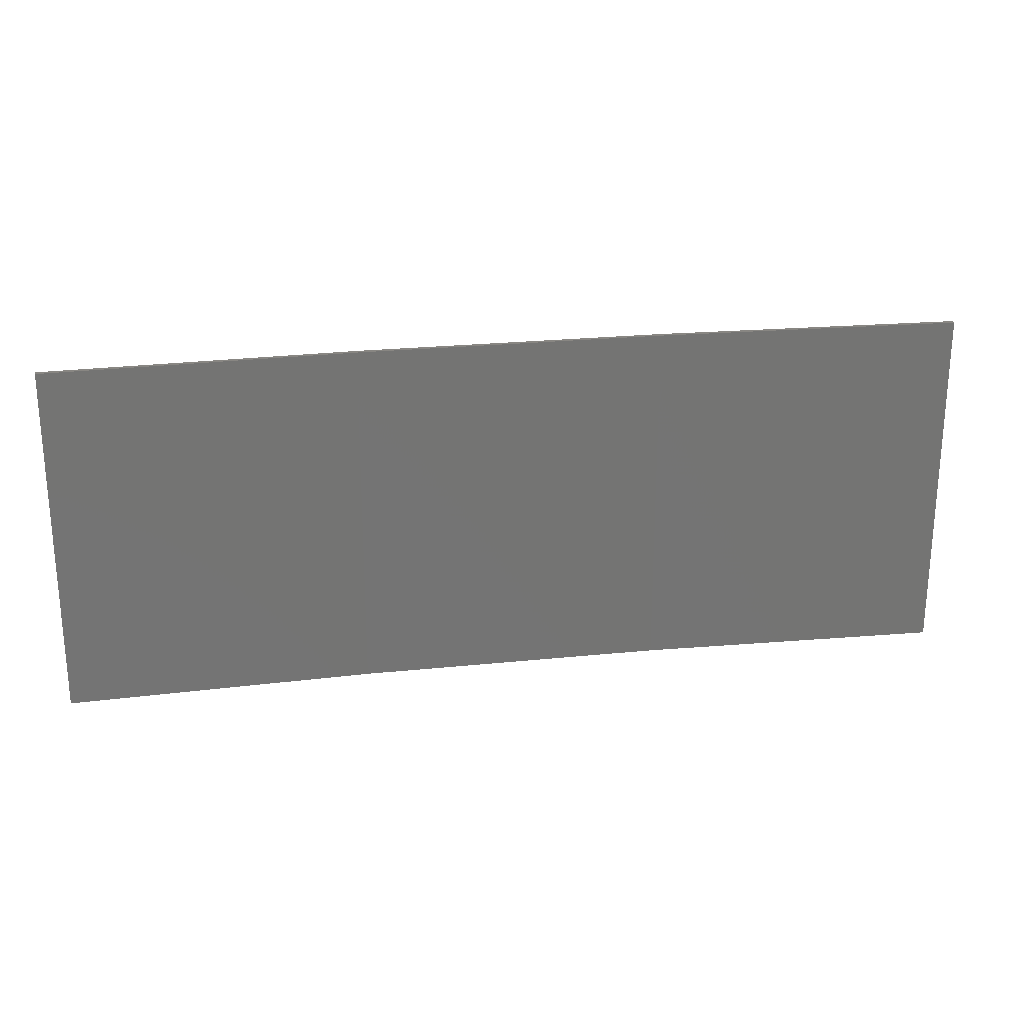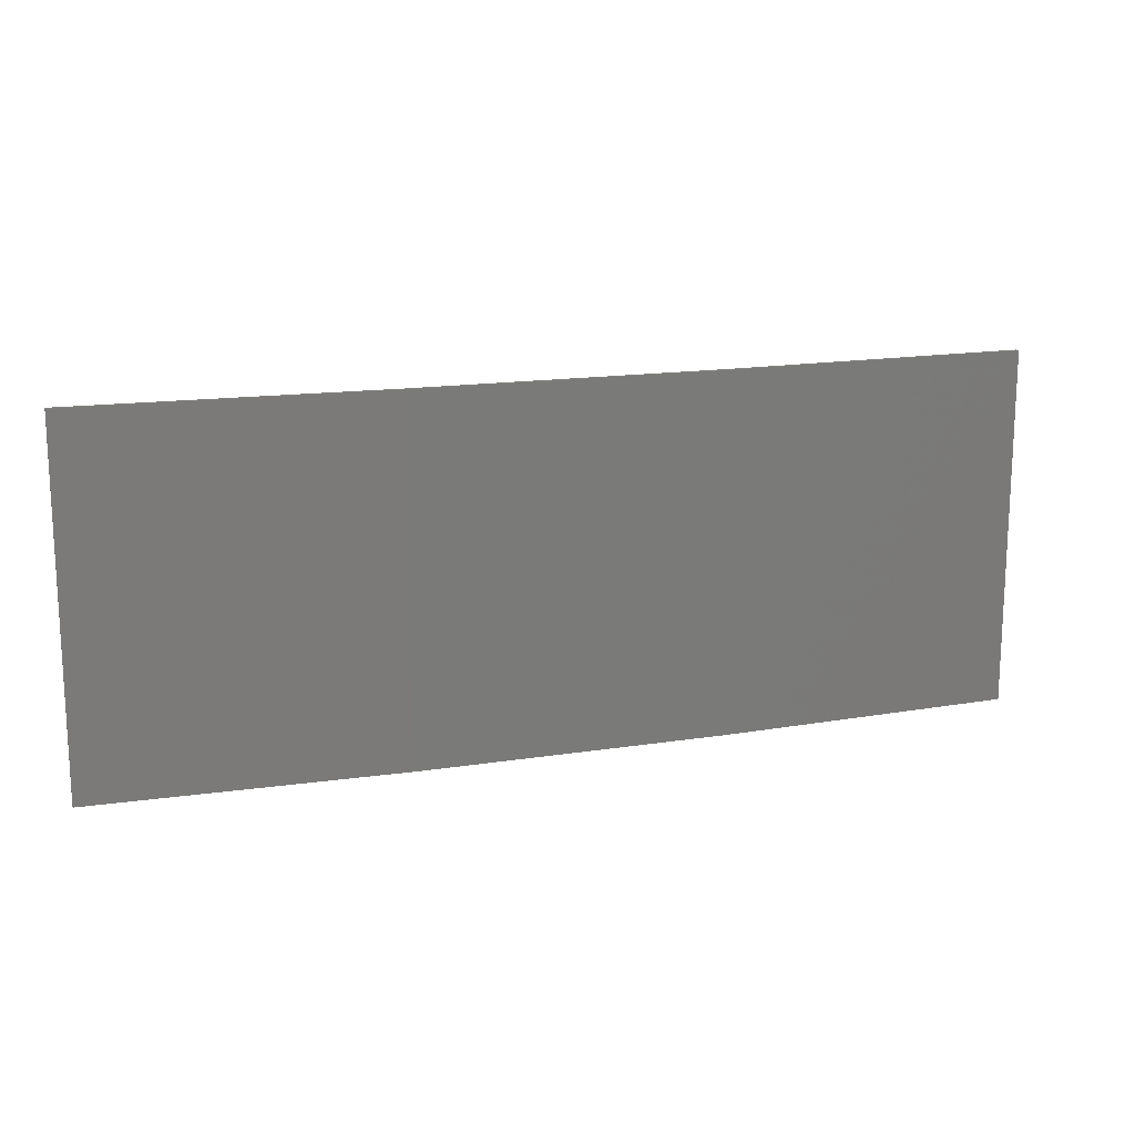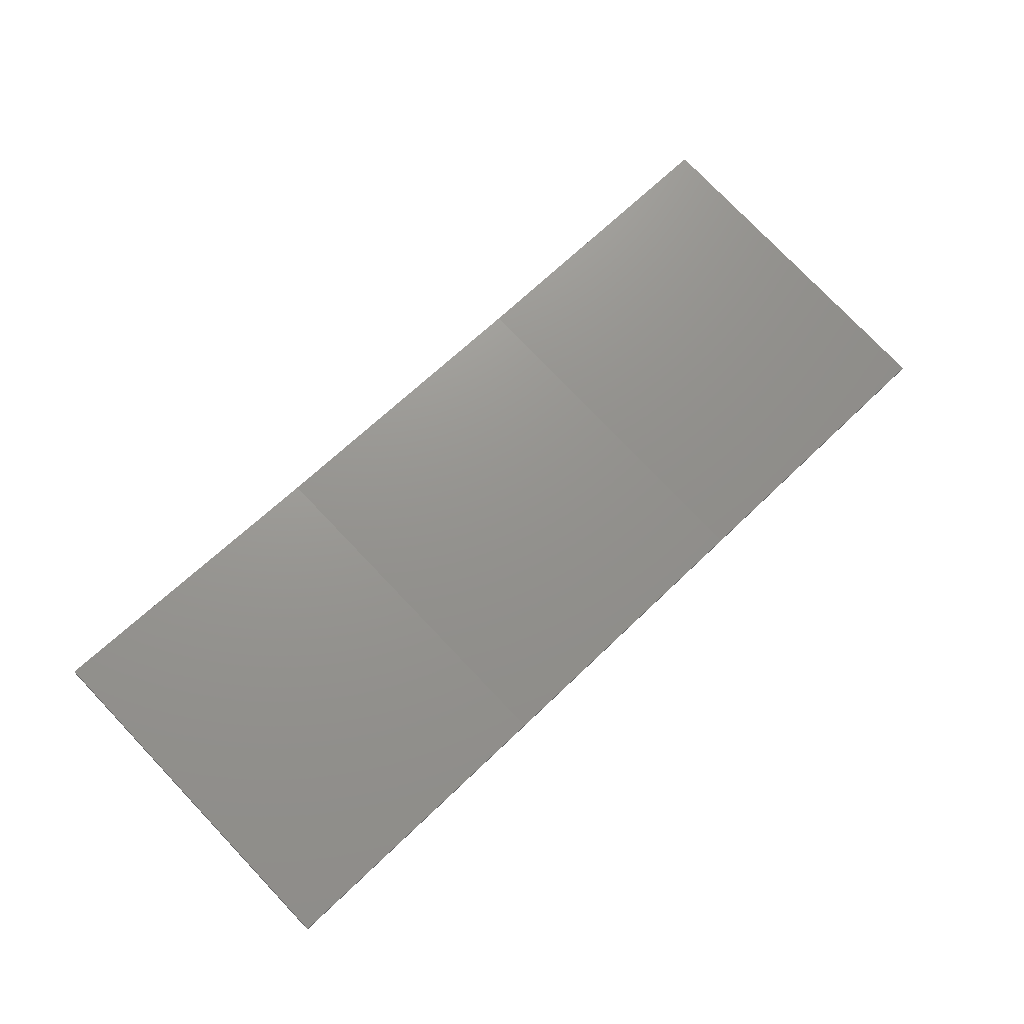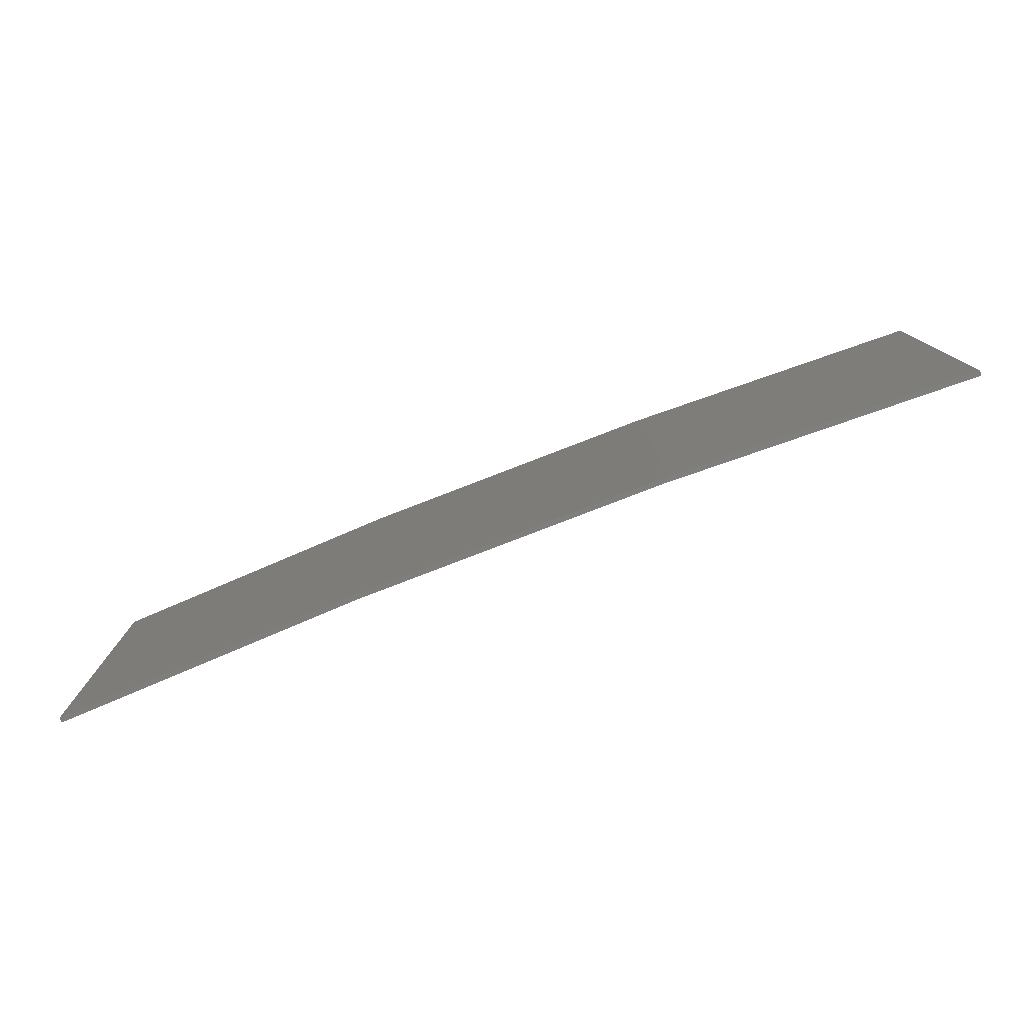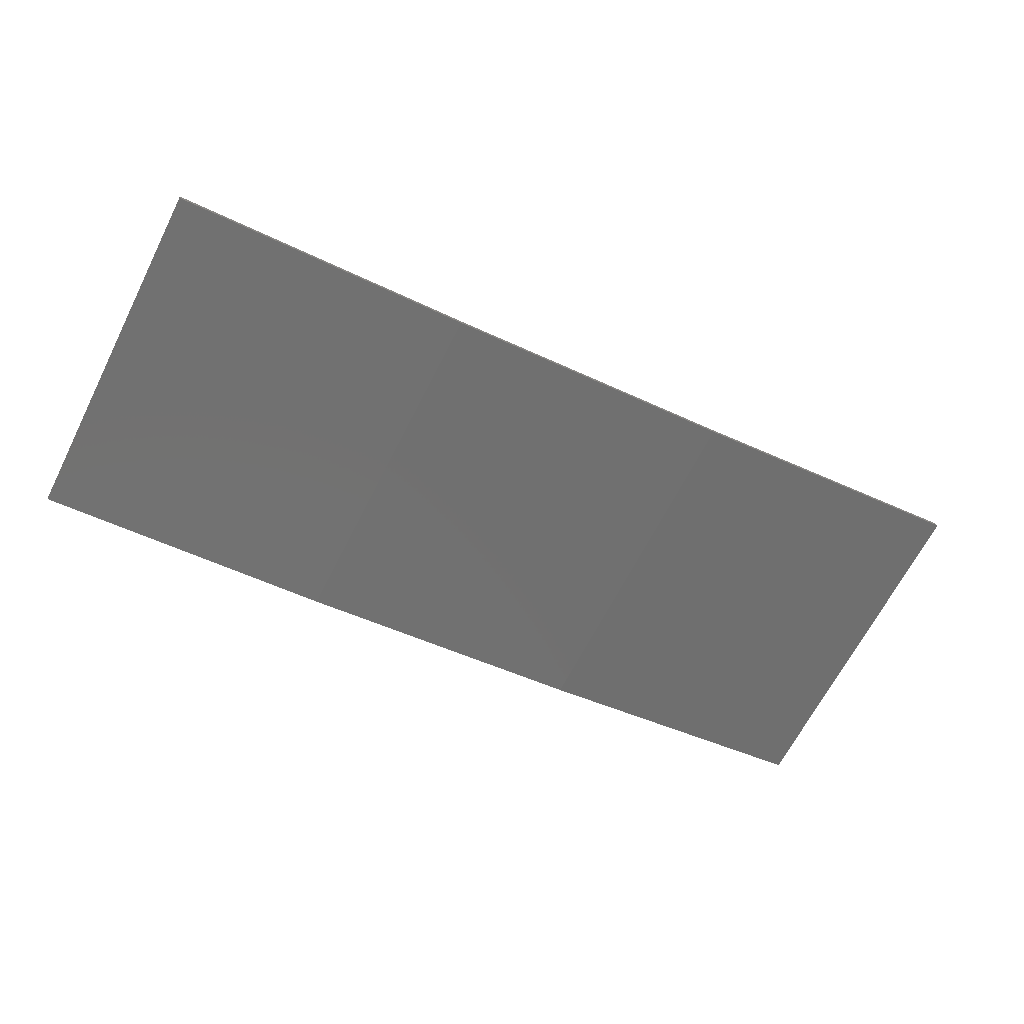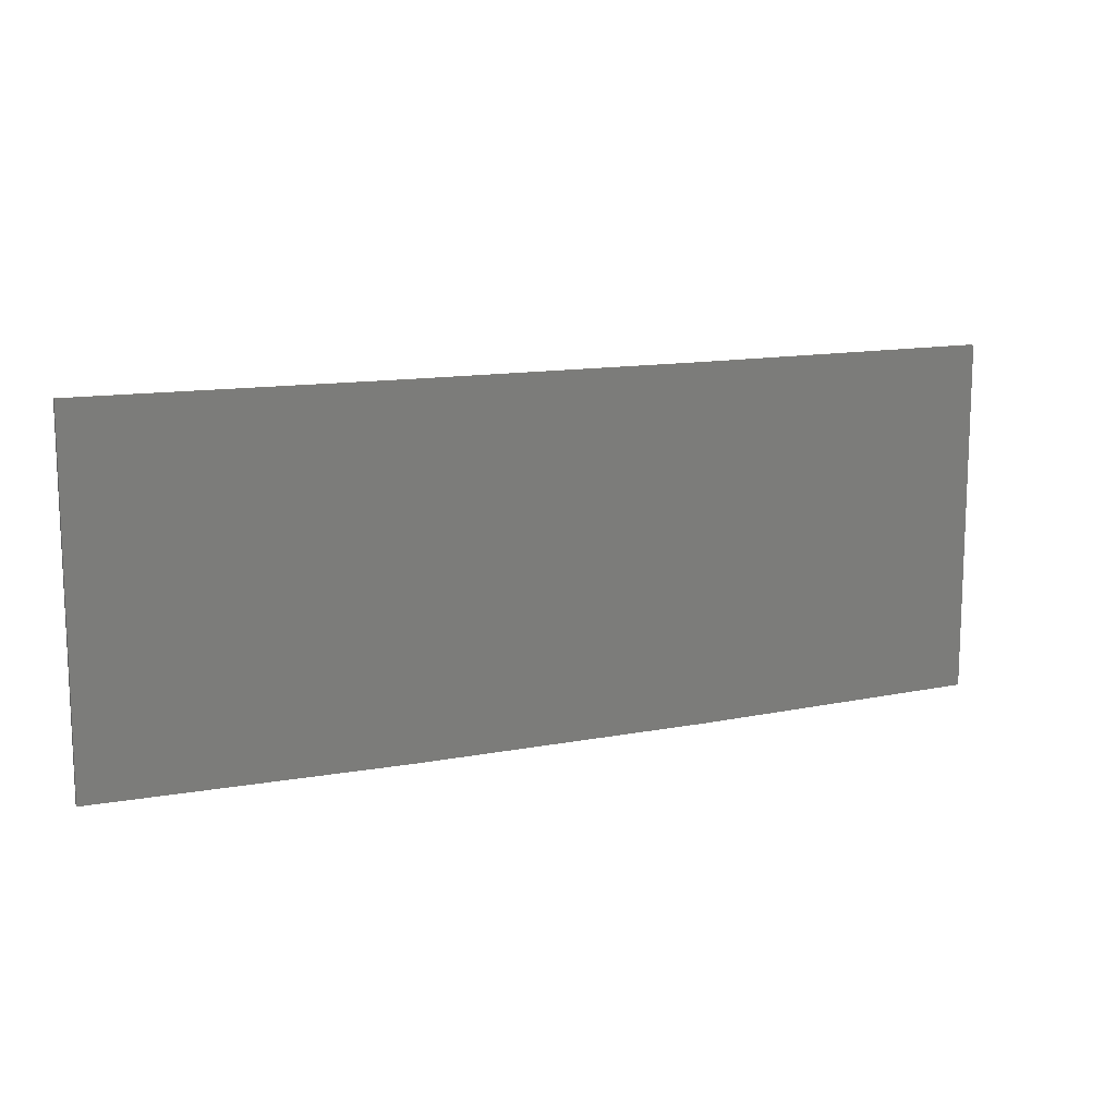
<metadata>
{"format":"stl","ext":"stl","renderer":"f3d","projection":"perspective","resolution":1024,"background":"white","views":[{"elev":23.8,"azim":179.1,"up":"+Z"},{"elev":15.7,"azim":-9.3,"up":"+Z"},{"elev":77.9,"azim":136.3,"up":"+Y"},{"elev":-78.6,"azim":30.1,"up":"+Z"},{"elev":-66.5,"azim":-27.0,"up":"+Y"},{"elev":12.8,"azim":-15.2,"up":"+Z"}]}
</metadata>
<code>
# stl→obj: 16 verts, 28 faces
v 12.92 -3.477 374.5
v 9.877 -3.851 374.5
v 9.877 -3.851 371
v 12.92 -3.477 371
v 15.95 -2.999 374.5
v 15.95 -2.999 371
v 18.96 -2.419 374.5
v 18.96 -2.419 371
v 18.95 -2.37 371
v 18.95 -2.37 374.5
v 9.872 -3.801 371
v 9.872 -3.801 374.5
v 12.91 -3.427 371
v 12.91 -3.427 374.5
v 15.94 -2.95 371
v 15.94 -2.95 374.5
f 1 2 3
f 1 3 4
f 5 4 6
f 5 1 4
f 7 6 8
f 7 5 6
f 7 9 10
f 8 9 7
f 11 12 13
f 13 14 15
f 12 14 13
f 15 16 9
f 14 16 15
f 16 10 9
f 12 11 2
f 11 3 2
f 6 15 9
f 6 9 8
f 4 13 15
f 4 15 6
f 3 11 13
f 3 13 4
f 10 16 7
f 16 5 7
f 16 14 5
f 14 1 5
f 14 12 1
f 12 2 1

</code>
